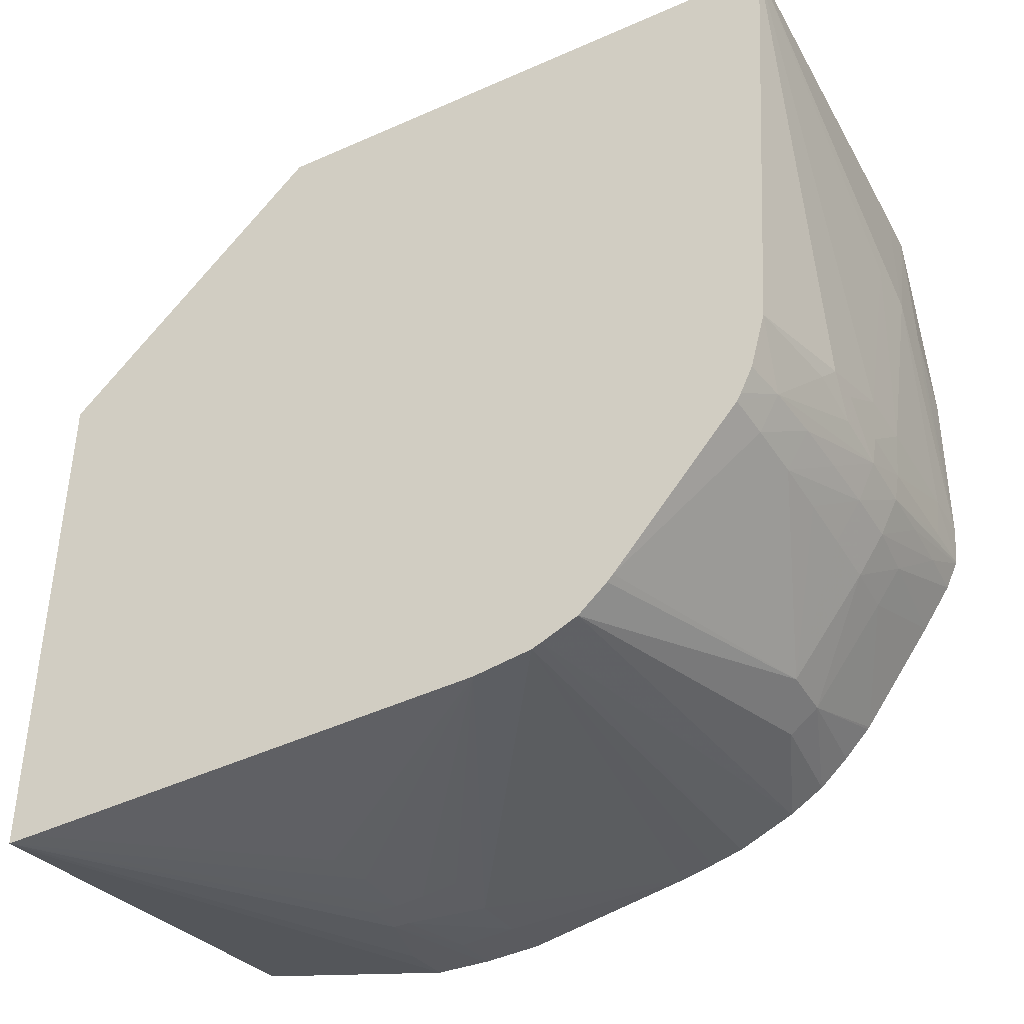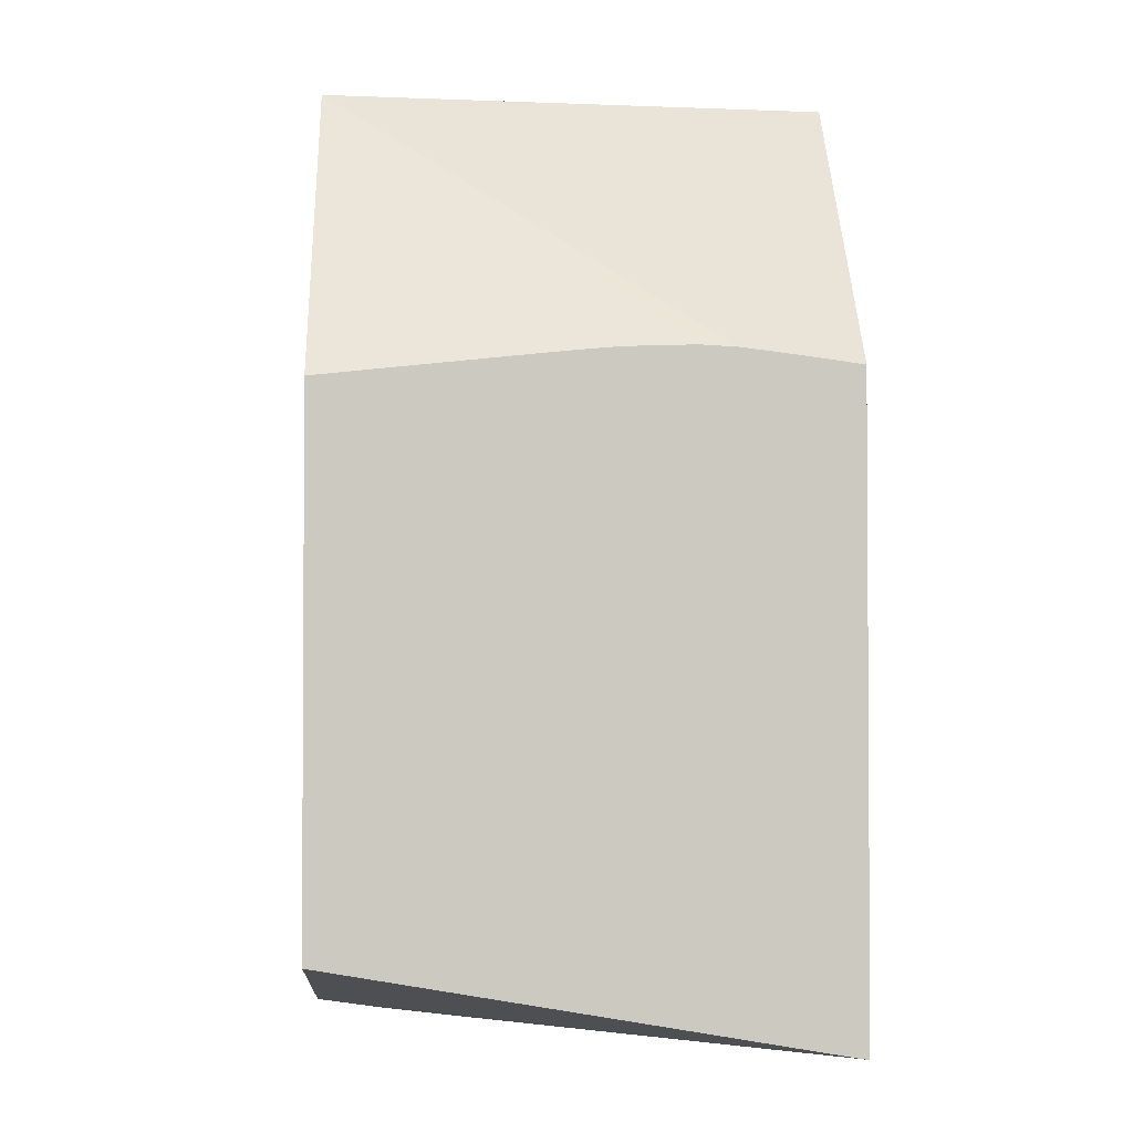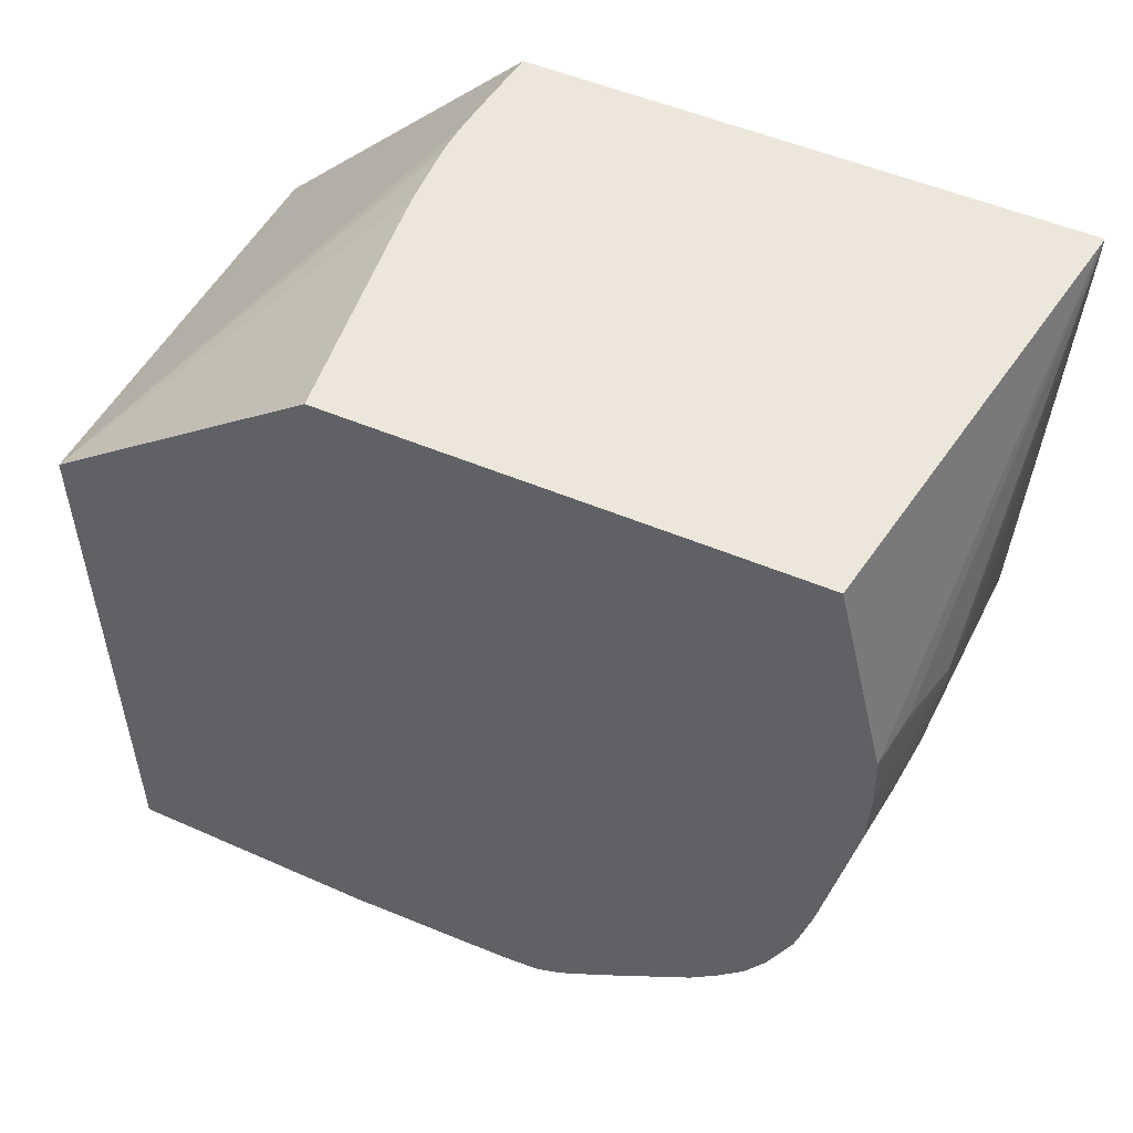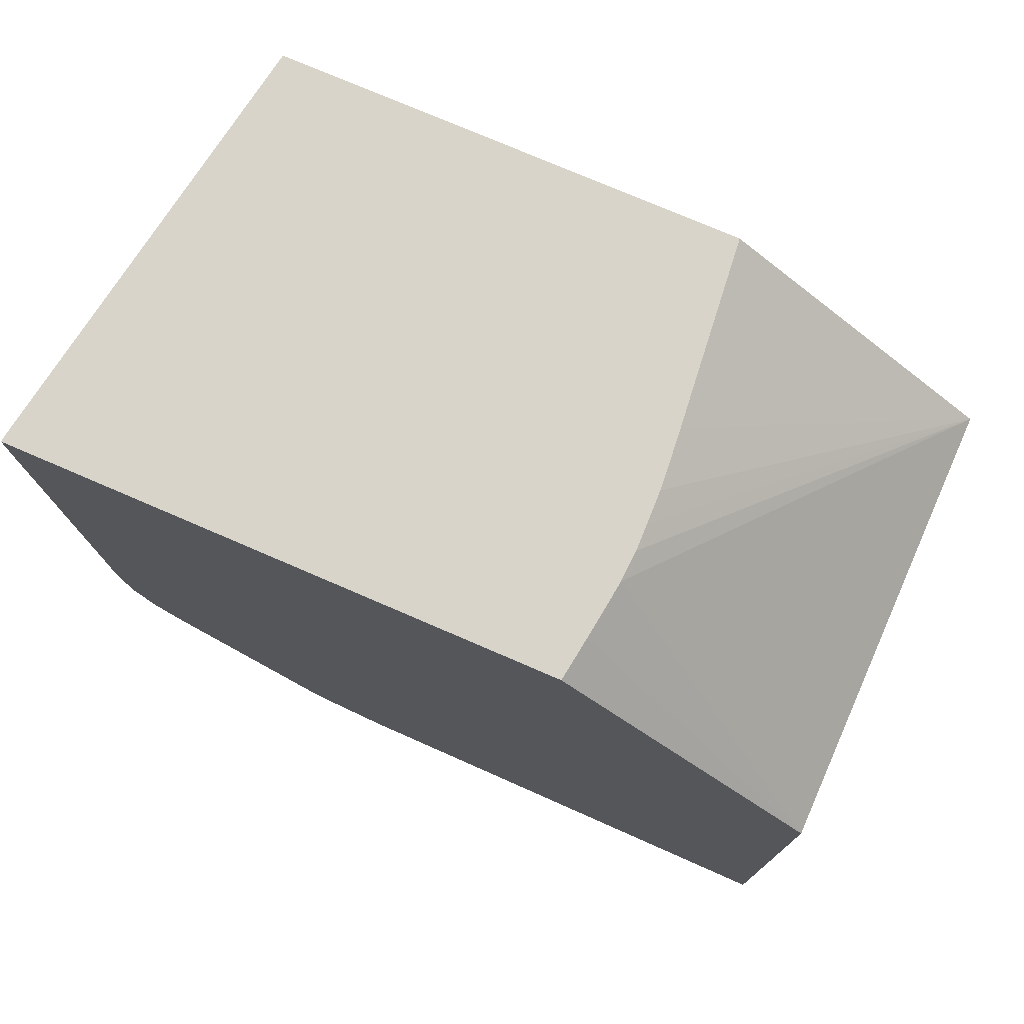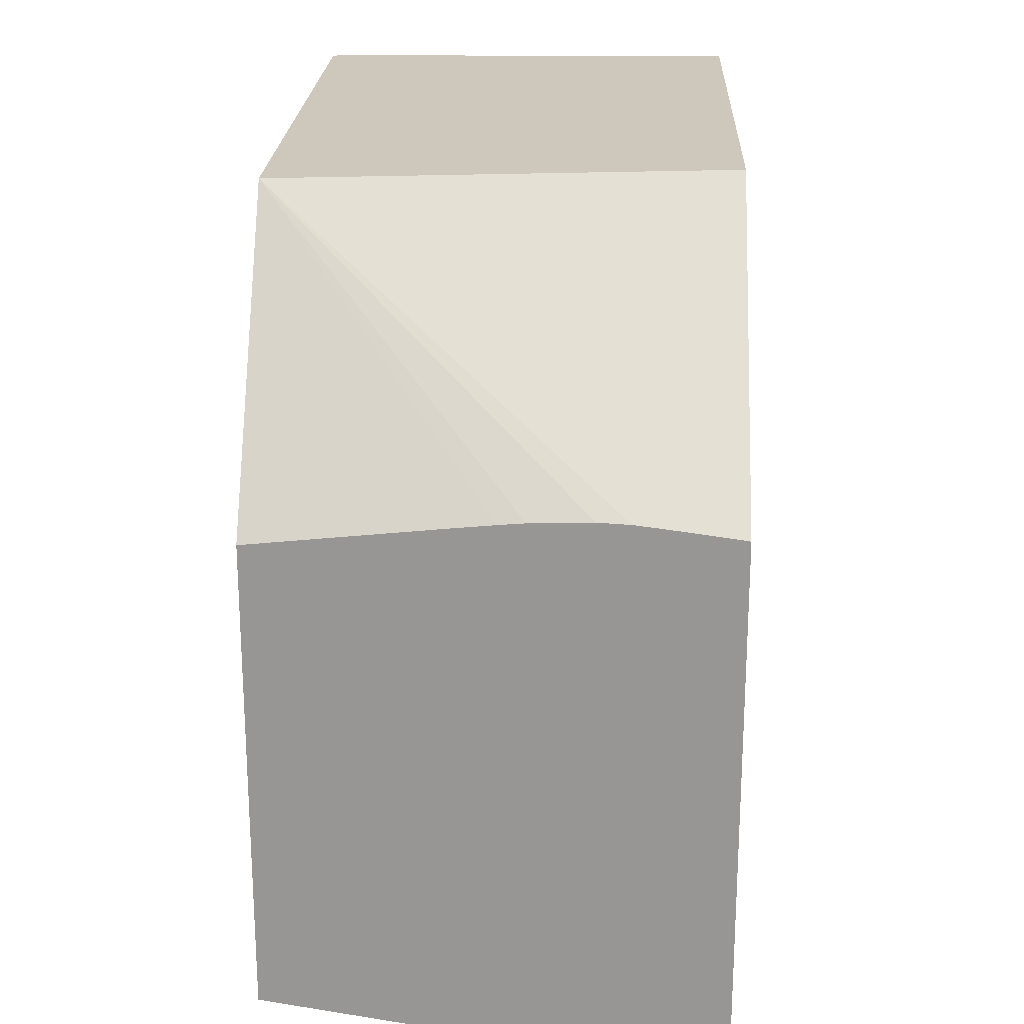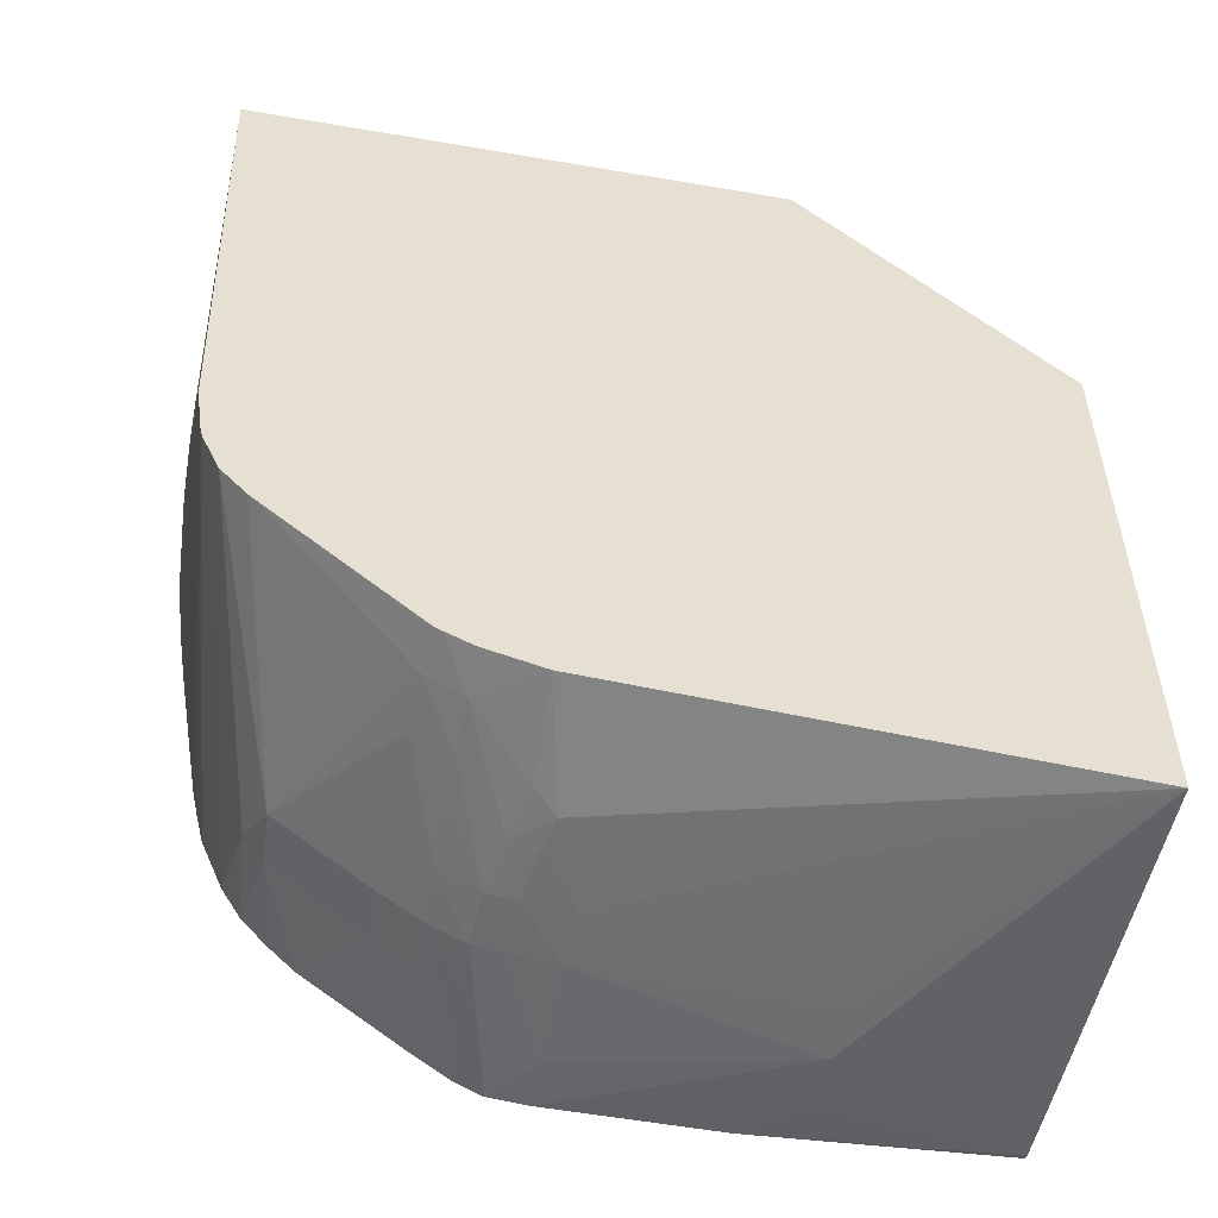
<metadata>
{"format":"obj","ext":"obj","renderer":"f3d","projection":"perspective","resolution":1024,"background":"white","views":[{"elev":-40.1,"azim":-61.5,"up":"+Z"},{"elev":-2.4,"azim":177.8,"up":"+Z"},{"elev":53.2,"azim":114.2,"up":"+Y"},{"elev":75.4,"azim":-66.6,"up":"+Y"},{"elev":21.8,"azim":-177.7,"up":"+Z"},{"elev":-52.5,"azim":-100.4,"up":"+Y"}]}
</metadata>
<code>
v 0.02294 -0.09315 0.03829
v 0.02294 -0.08309 0.02554
v 0.01402 -0.08309 0.02643
v 0.01232 -0.08309 0.02659
v 0.01117 -0.08309 0.02669
v 0.009613 -0.08309 0.02673
v 0.008359 -0.08309 0.02676
v 0.006908 -0.08309 0.02668
v 0.002105 -0.09556 0.03829
v 0.02294 -0.1213 0.03829
v 0.02294 -0.08309 0.003805
v 0.005787 -0.08309 0.02655
v 0.004161 -0.08309 0.02633
v 0.002105 -0.08309 0.02604
v 0.002105 -0.122 0.03829
v 0.0226 -0.1215 0.03829
v 0.02294 -0.1217 0.02901
v 0.002487 -0.08309 0.000424
v 0.02294 -0.09301 0.001434
v 0.002105 -0.08309 0.0003721
v 0.002105 -0.1205 0.01541
v 0.00804 -0.1214 0.01663
v 0.01232 -0.1217 0.01812
v 0.01502 -0.1222 0.02893
v 0.01772 -0.1223 0.02893
v 0.01772 -0.1216 0.03829
v 0.02043 -0.1215 0.03829
v 0.02043 -0.1221 0.02893
v 0.02294 -0.1219 0.02623
v 0.02043 -0.09301 0.001085
v 0.02294 -0.09552 0.001344
v 0.01668 -0.09416 0.0004982
v 0.002105 -0.08429 0.0004092
v 0.01502 -0.09397 0.0004537
v 0.01502 -0.09531 0.0004537
v 0.01232 -0.09524 0.00045
v 0.01031 -0.09482 0.0004945
v 0.002105 -0.1197 0.01271
v 0.004204 -0.12 0.01271
v 0.007047 -0.1211 0.0156
v 0.009613 -0.1212 0.015
v 0.01232 -0.1213 0.01456
v 0.009613 -0.1215 0.01635
v 0.01232 -0.1215 0.01591
v 0.01502 -0.1218 0.01812
v 0.02043 -0.1218 0.01812
v 0.02294 -0.1218 0.01812
v 0.02043 -0.1221 0.02623
v 0.02294 -0.09571 0.001341
v 0.02043 -0.09571 0.0009881
v 0.01668 -0.09491 0.0004982
v 0.002105 -0.1065 0.001333
v 0.01502 -0.09667 0.0005688
v 0.002105 -0.1191 0.01148
v 0.006908 -0.1202 0.01271
v 0.002105 -0.1189 0.01109
v 0.004204 -0.1191 0.01097
v 0.01502 -0.1213 0.01444
v 0.01502 -0.1216 0.01579
v 0.009613 -0.1203 0.01271
v 0.01232 -0.1204 0.01271
v 0.02043 -0.1216 0.01612
v 0.02294 -0.1216 0.01627
v 0.02294 -0.09822 0.001437
v 0.02043 -0.09842 0.001118
v 0.01772 -0.09842 0.0008582
v 0.01502 -0.09842 0.0007655
v 0.002105 -0.1092 0.001753
v 0.006908 -0.1191 0.0109
v 0.002105 -0.113 0.004202
v 0.01502 -0.1157 0.006247
v 0.01502 -0.1205 0.01271
v 0.01772 -0.1212 0.01463
v 0.02294 -0.1216 0.01617
v 0.009613 -0.1192 0.01088
v 0.01232 -0.1192 0.01084
v 0.01502 -0.1192 0.01082
v 0.02294 -0.09842 0.001448
v 0.02294 -0.1063 0.002888
v 0.02294 -0.1078 0.003241
v 0.02294 -0.1093 0.003634
v 0.002105 -0.1097 0.001927
v 0.002105 -0.1127 0.003898
v 0.002105 -0.1113 0.002688
v 0.01772 -0.1142 0.00539
v 0.01772 -0.1156 0.006425
v 0.01772 -0.1202 0.01271
v 0.02043 -0.1211 0.01477
v 0.02294 -0.121 0.01492
v 0.01772 -0.119 0.01102
v 0.02294 -0.1119 0.00477
v 0.02294 -0.1136 0.005754
v 0.02294 -0.1161 0.008222
v 0.02294 -0.1162 0.008318
v 0.02294 -0.1149 0.006967
v 0.02294 -0.1196 0.01293
f 1 2 3
f 1 3 4
f 1 4 5
f 1 5 6
f 1 6 7
f 1 7 8
f 1 8 9
f 1 9 15
f 1 15 26
f 1 26 27
f 1 27 16
f 1 16 10
f 1 10 17
f 1 17 29
f 1 29 47
f 1 47 63
f 1 63 74
f 1 74 89
f 1 89 96
f 1 96 94
f 1 94 93
f 1 93 95
f 1 95 92
f 1 92 91
f 1 91 81
f 1 81 80
f 1 80 79
f 1 79 78
f 1 78 64
f 1 64 49
f 1 49 31
f 1 31 19
f 1 19 11
f 1 11 2
f 2 11 18
f 2 18 20
f 2 20 14
f 2 14 13
f 2 13 12
f 2 12 8
f 2 8 7
f 2 7 6
f 2 6 5
f 2 5 4
f 2 4 3
f 8 12 9
f 9 12 13
f 9 13 14
f 9 14 20
f 9 20 33
f 9 33 52
f 9 52 68
f 9 68 82
f 9 82 84
f 9 84 83
f 9 83 70
f 9 70 56
f 9 56 54
f 9 54 38
f 9 38 21
f 9 21 15
f 10 16 17
f 11 19 18
f 15 21 22
f 15 22 23
f 15 23 24
f 15 24 25
f 15 25 26
f 16 27 25
f 16 25 28
f 16 28 29
f 16 29 17
f 18 19 30
f 18 30 20
f 19 31 32
f 19 32 30
f 20 30 32
f 20 32 34
f 20 34 35
f 20 35 36
f 20 36 37
f 20 37 33
f 21 38 39
f 21 39 40
f 21 40 22
f 22 40 41
f 22 41 42
f 22 42 43
f 22 43 23
f 23 44 45
f 23 45 24
f 23 43 44
f 24 45 25
f 25 45 46
f 25 46 47
f 25 47 48
f 25 48 28
f 25 27 26
f 28 48 47
f 28 47 29
f 31 49 50
f 31 50 32
f 32 50 51
f 32 51 35
f 32 35 34
f 33 37 52
f 35 51 53
f 35 53 52
f 35 52 36
f 36 52 37
f 38 54 39
f 39 55 42
f 39 42 41
f 39 41 40
f 39 54 56
f 39 56 57
f 39 57 55
f 42 58 59
f 42 59 44
f 42 44 43
f 42 55 60
f 42 60 61
f 42 61 58
f 44 59 45
f 45 59 46
f 46 59 62
f 46 62 63
f 46 63 47
f 49 64 50
f 50 64 65
f 50 65 51
f 51 65 66
f 51 66 53
f 52 53 67
f 52 67 66
f 52 66 68
f 53 66 67
f 55 57 69
f 55 69 60
f 56 70 57
f 57 71 69
f 57 70 71
f 58 72 73
f 58 73 74
f 58 74 63
f 58 63 62
f 58 62 59
f 58 61 72
f 60 69 61
f 61 69 75
f 61 75 76
f 61 76 77
f 61 77 72
f 64 78 65
f 65 78 79
f 65 79 66
f 66 79 68
f 68 79 80
f 68 80 81
f 68 81 82
f 69 71 75
f 70 83 71
f 71 84 85
f 71 85 86
f 71 86 77
f 71 77 76
f 71 76 75
f 71 83 84
f 72 77 87
f 72 87 88
f 72 88 73
f 73 88 74
f 74 88 89
f 77 86 90
f 77 90 87
f 81 91 82
f 82 91 84
f 84 91 85
f 85 91 92
f 85 92 86
f 86 93 94
f 86 94 90
f 86 92 95
f 86 95 93
f 87 90 96
f 87 96 89
f 87 89 88
f 90 94 96

</code>
